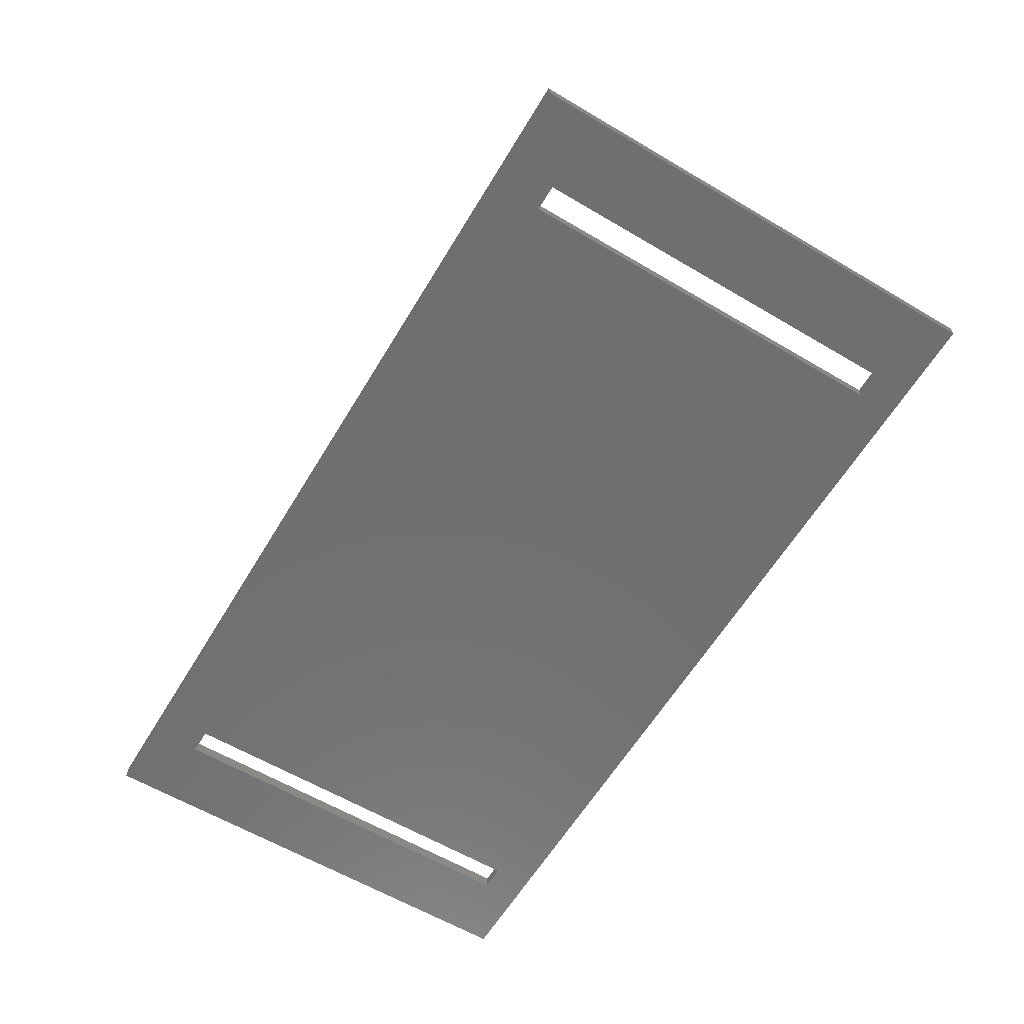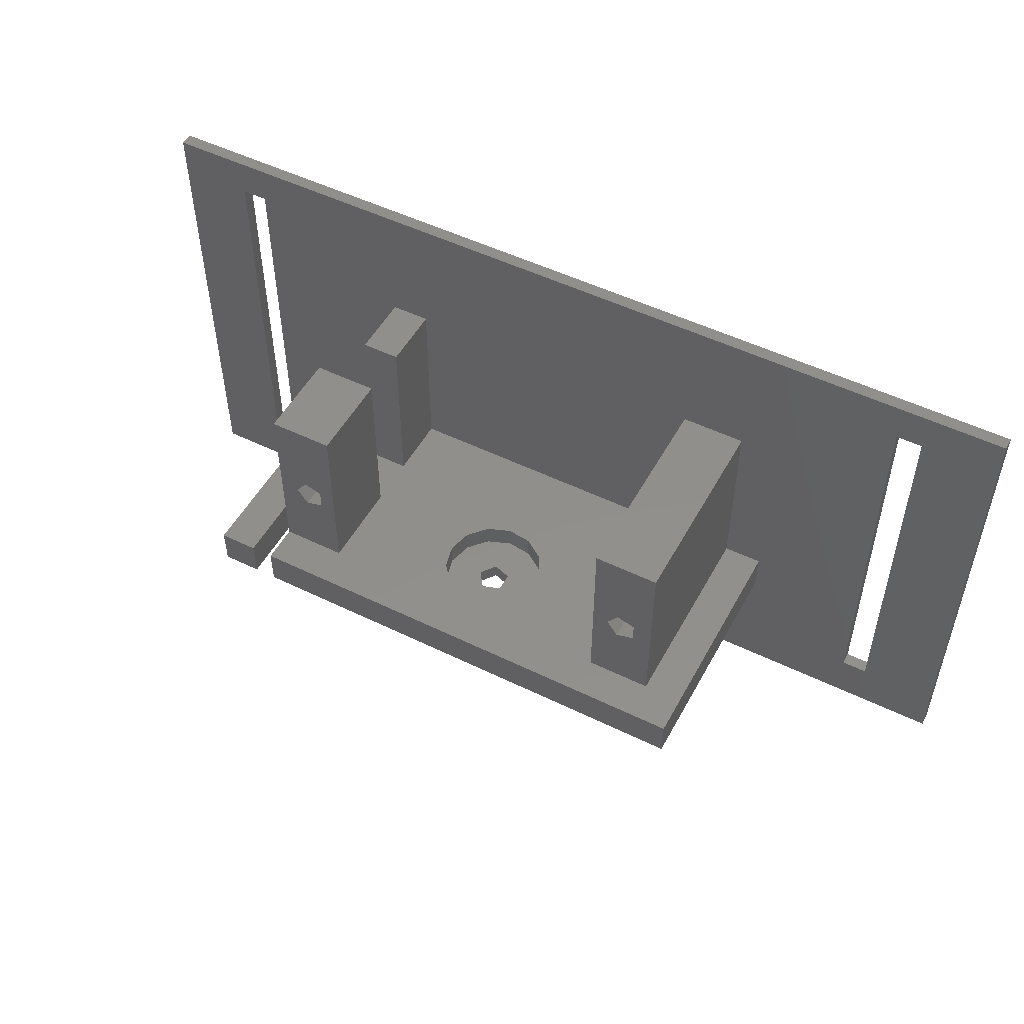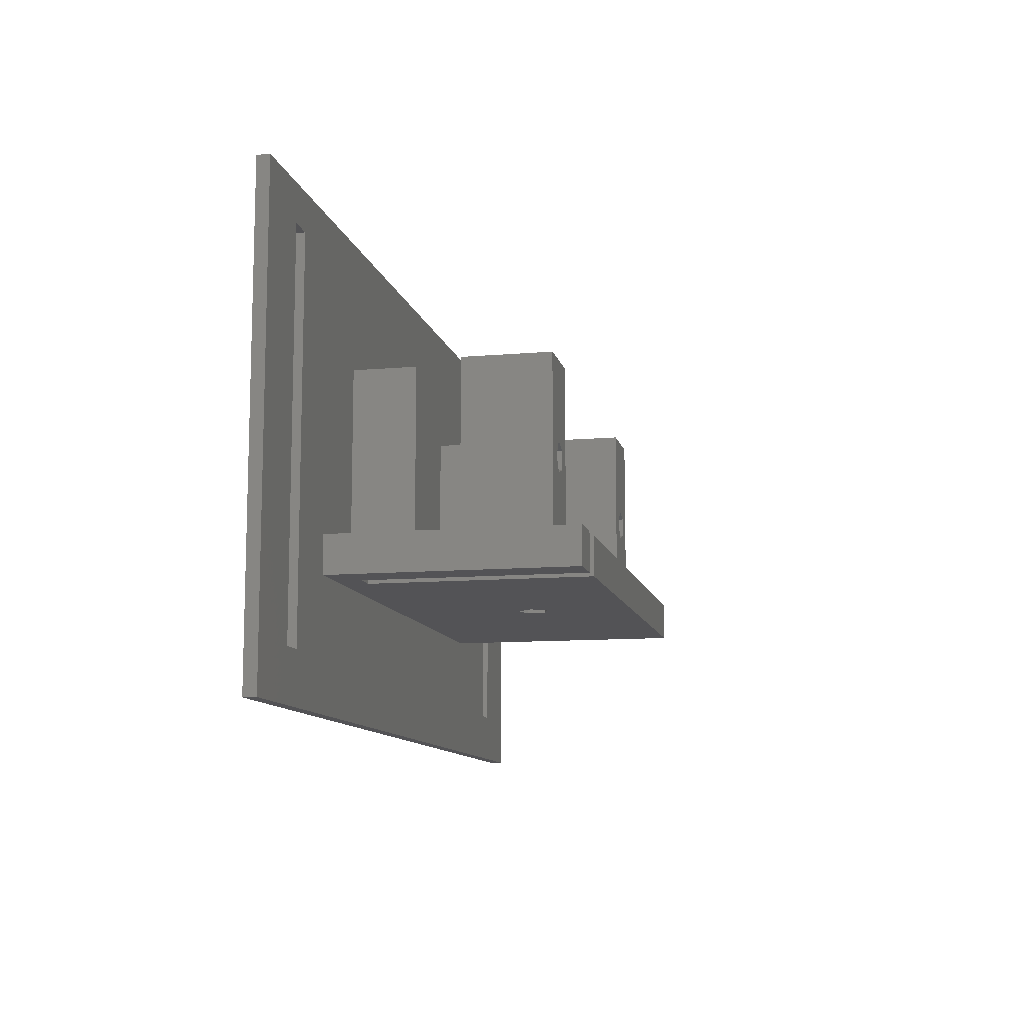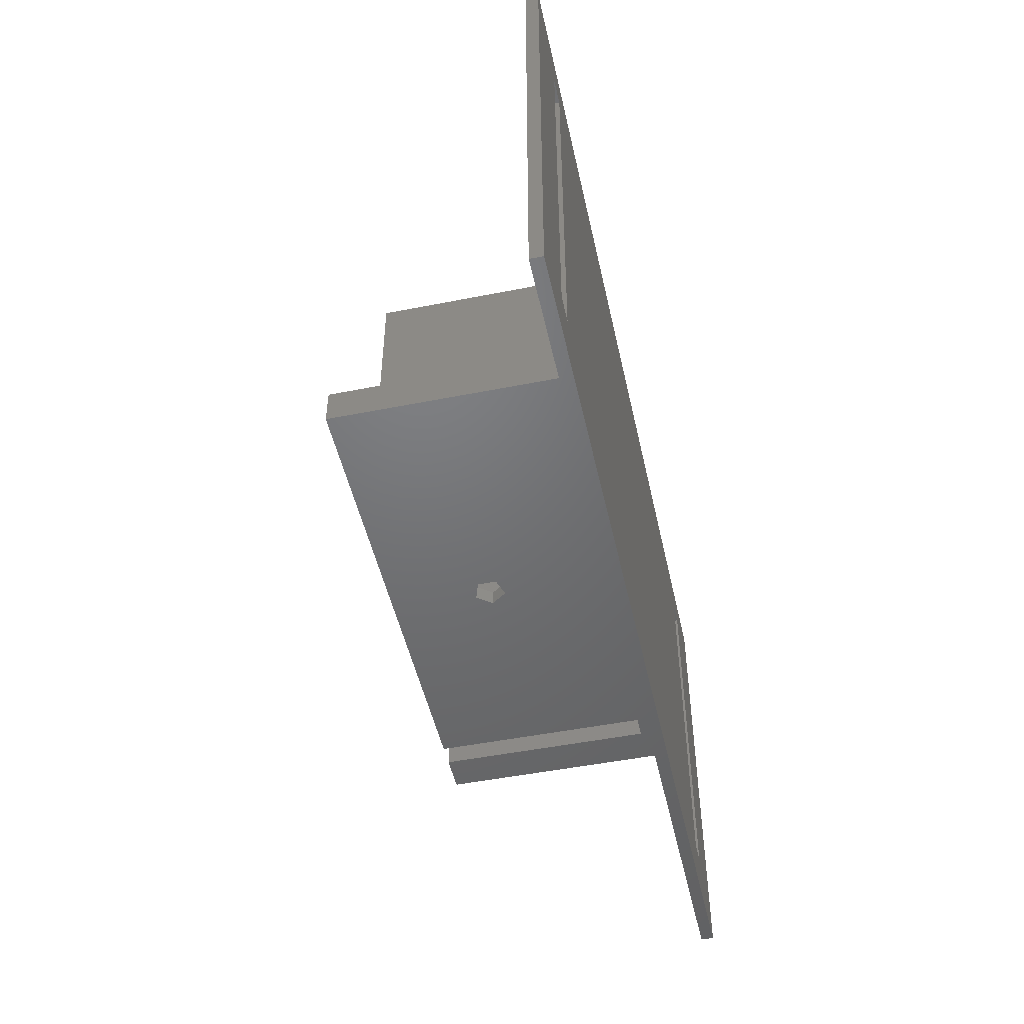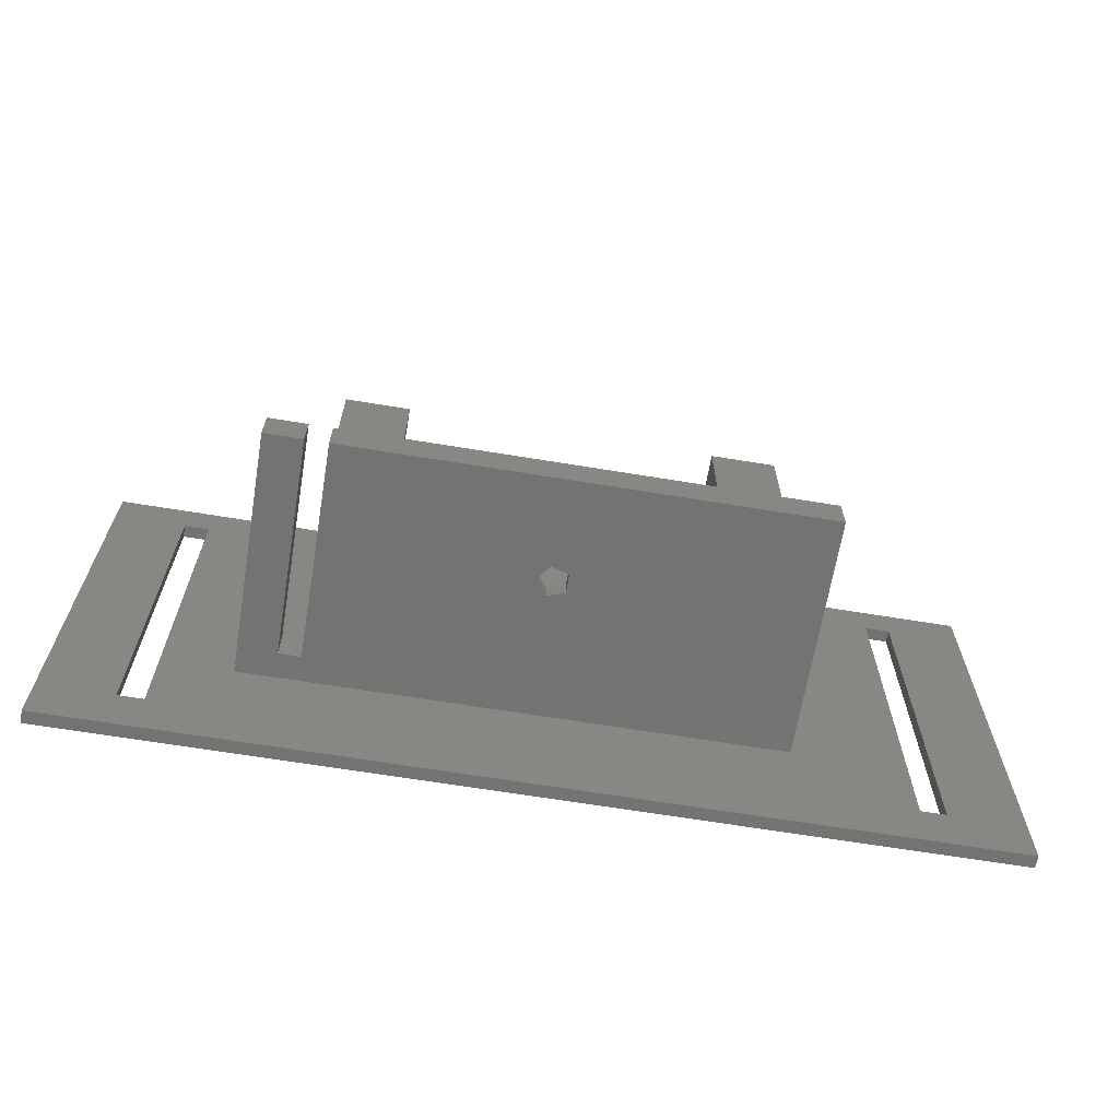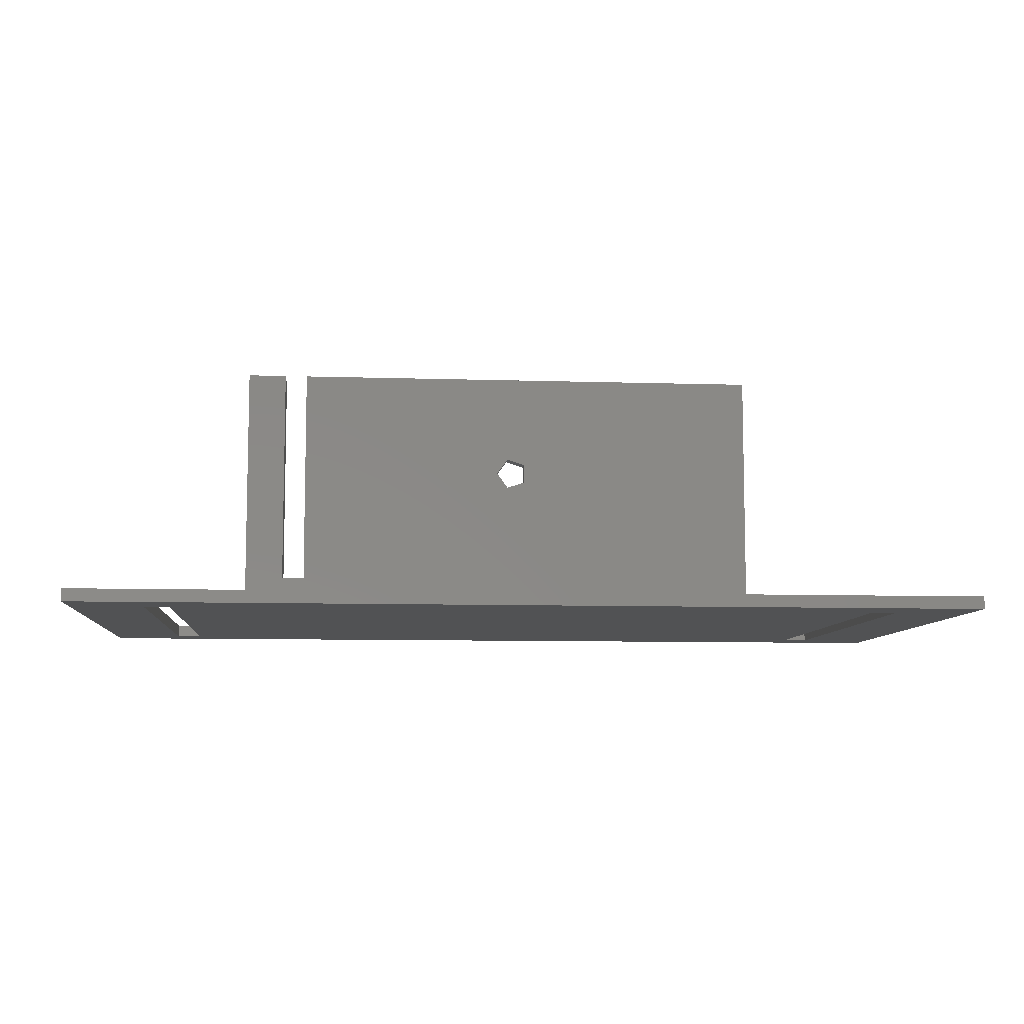
<metadata>
{"format":"stl","ext":"stl","renderer":"f3d","projection":"perspective","resolution":1024,"background":"white","views":[{"elev":-61.3,"azim":-121.0,"up":"+Y"},{"elev":51.2,"azim":-152.0,"up":"+Z"},{"elev":-10.8,"azim":102.3,"up":"+Z"},{"elev":-49.3,"azim":-77.6,"up":"+Z"},{"elev":-65.6,"azim":170.6,"up":"+Z"},{"elev":-8.3,"azim":174.9,"up":"+Y"}]}
</metadata>
<code>
# stl→obj: 120 verts, 252 faces
v 3.75 -2 -1
v 3.75 14 13
v 3.75 14 -1
v 3.75 -2 13
v 8.75 -2 13
v 8.75 14 13
v 8.75 14 -1
v 8.75 -2 -1
v 37.75 17 -1
v 32.75 14 -1
v 37.75 14 -1
v 24.5 9 -1
v 32.75 7 -1
v 24.04 7.141 -1
v 32.75 3 -1
v 24.04 10.86 -1
v 20.98 12.97 -1
v 22.77 12.29 -1
v 0.75 17 -1
v 16.62 9.957 -1
v 16.62 8.043 -1
v 17.51 11.65 -1
v 19.08 12.74 -1
v 0.75 -2 -1
v 37.75 7 -1
v 35.75 3 -1
v 37.75 0 -1
v 39.5 0 -1
v 42.5 17 -1
v 39.5 17 -1
v 42.5 -2 -1
v 35.75 -2 -1
v 22.77 5.708 -1
v 32.75 -2 -1
v 20.98 5.029 -1
v 19.08 5.26 -1
v 17.51 6.348 -1
v 32.75 -2 13
v 48 -2 20
v 35.75 -2 13
v 48 -2 -10
v 42.5 -2 -4
v 0.75 -2 -4
v 55.75 -2 23
v 50 -2 20
v 50 -2 -10
v 55.75 -2 -14
v -8.25 -2 -10
v -16.25 -2 -14
v -8.25 -2 20
v -16.25 -2 23
v -10.25 -2 20
v -10.25 -2 -10
v 6.636 14 6.689
v 7.5 14 5.5
v 6.636 14 4.311
v 5.239 14 6.235
v 5.239 14 4.765
v 7.5 6 5.5
v 6.636 6 6.689
v 5.239 6 6.235
v 5.239 6 4.765
v 6.636 6 4.311
v 0.75 17 -4
v 37.75 14 13
v 37.75 7 13
v 37.75 17 -4
v 37.75 0 -4
v 39.5 0 -4
v 42.5 17 -4
v 21.75 9 -4
v 20.89 7.811 -4
v 19.49 8.265 -4
v 39.5 17 -4
v 20.89 10.19 -4
v 19.49 9.735 -4
v -8.25 -3 -10
v 48 -3 20
v -8.25 -3 20
v 48 -3 -10
v -16.25 -3 23
v -10.25 -3 20
v -10.25 -3 -10
v -16.25 -3 -14
v 55.75 -3 -14
v 55.75 -3 23
v 50 -3 20
v 50 -3 -10
v 20.89 10.19 -2.75
v 21.75 9 -2.75
v 19.49 8.265 -2.75
v 19.49 9.735 -2.75
v 20.89 7.811 -2.75
v 24.5 9 -2.75
v 24.04 10.86 -2.75
v 16.62 9.957 -2.75
v 16.62 8.043 -2.75
v 19.08 12.74 -2.75
v 20.98 12.97 -2.75
v 22.77 12.29 -2.75
v 17.51 11.65 -2.75
v 22.77 5.708 -2.75
v 20.98 5.029 -2.75
v 24.04 7.141 -2.75
v 19.08 5.26 -2.75
v 17.51 6.348 -2.75
v 32.75 14 13
v 32.75 7 13
v 35.39 7 6.689
v 33.99 7 6.235
v 33.99 7 4.765
v 35.39 7 4.311
v 36.25 7 5.5
v 35.39 14 6.689
v 36.25 14 5.5
v 35.39 14 4.311
v 33.99 14 6.235
v 33.99 14 4.765
v 32.75 3 13
v 35.75 3 13
f 1 2 3
f 2 1 4
f 2 5 6
f 5 2 4
f 5 7 6
f 7 5 8
f 9 10 11
f 12 13 10
f 14 13 12
f 13 14 15
f 10 16 12
f 17 10 9
f 10 18 16
f 10 17 18
f 19 17 9
f 20 7 21
f 22 7 20
f 23 7 22
f 7 17 19
f 17 7 23
f 7 19 3
f 24 3 19
f 3 24 1
f 25 26 27
f 13 26 25
f 26 13 15
f 28 29 30
f 29 28 31
f 32 28 27
f 28 32 31
f 32 27 26
f 33 15 14
f 15 33 34
f 35 34 33
f 8 35 36
f 8 21 7
f 35 8 34
f 37 8 36
f 21 8 37
f 34 5 38
f 5 34 8
f 38 39 40
f 39 31 40
f 41 31 39
f 42 41 43
f 31 41 42
f 39 44 45
f 44 46 45
f 47 41 46
f 41 47 48
f 49 48 47
f 47 46 44
f 50 44 39
f 44 50 51
f 52 51 50
f 53 51 52
f 53 49 51
f 48 49 53
f 5 39 38
f 39 5 50
f 4 50 5
f 24 4 1
f 4 24 50
f 48 24 43
f 24 48 50
f 48 43 41
f 40 31 32
f 6 54 2
f 6 55 54
f 55 7 56
f 7 55 6
f 57 2 54
f 3 57 58
f 3 56 7
f 57 3 2
f 56 3 58
f 59 54 55
f 54 59 60
f 61 54 60
f 54 61 57
f 61 58 57
f 58 61 62
f 58 63 56
f 63 58 62
f 59 61 60
f 59 62 61
f 62 59 63
f 63 55 56
f 55 63 59
f 43 19 64
f 19 43 24
f 65 66 11
f 11 67 9
f 25 11 66
f 25 67 11
f 68 25 27
f 25 68 67
f 42 69 70
f 42 68 69
f 68 71 67
f 68 72 71
f 43 72 68
f 64 73 43
f 72 43 73
f 43 68 42
f 70 69 74
f 75 67 71
f 64 75 76
f 75 64 67
f 73 64 76
f 77 78 79
f 78 77 80
f 79 81 82
f 81 83 82
f 84 77 83
f 85 77 84
f 77 85 80
f 84 83 81
f 81 79 86
f 78 86 79
f 87 86 78
f 88 86 87
f 88 85 86
f 80 85 88
f 67 19 9
f 19 67 64
f 71 89 75
f 89 71 90
f 91 76 92
f 76 91 73
f 76 89 92
f 89 76 75
f 72 90 71
f 90 72 93
f 72 91 93
f 91 72 73
f 94 16 95
f 16 94 12
f 21 96 20
f 96 21 97
f 98 17 23
f 17 98 99
f 95 18 100
f 18 95 16
f 101 23 22
f 23 101 98
f 102 35 33
f 35 102 103
f 99 18 17
f 18 99 100
f 20 101 22
f 101 20 96
f 104 12 94
f 12 104 14
f 102 14 104
f 14 102 33
f 90 94 95
f 89 95 100
f 94 90 104
f 93 104 90
f 89 100 99
f 95 89 90
f 98 89 99
f 101 92 98
f 89 98 92
f 104 93 102
f 102 93 103
f 105 93 91
f 93 105 103
f 96 92 101
f 92 96 91
f 91 106 105
f 97 91 96
f 91 97 106
f 103 36 35
f 36 103 105
f 105 37 36
f 37 105 106
f 37 97 21
f 97 37 106
f 84 51 49
f 51 84 81
f 51 86 44
f 86 51 81
f 86 47 44
f 47 86 85
f 84 47 85
f 47 84 49
f 82 53 52
f 53 82 83
f 82 50 79
f 50 82 52
f 77 50 48
f 50 77 79
f 53 77 48
f 77 53 83
f 78 41 39
f 41 78 80
f 78 45 87
f 45 78 39
f 88 45 46
f 45 88 87
f 41 88 46
f 88 41 80
f 13 107 10
f 107 13 108
f 107 66 65
f 66 107 108
f 108 109 66
f 108 110 109
f 13 110 108
f 111 13 112
f 110 13 111
f 113 66 109
f 25 112 13
f 113 25 66
f 112 25 113
f 65 114 107
f 65 115 114
f 115 11 116
f 11 115 65
f 117 107 114
f 10 117 118
f 10 116 11
f 117 10 107
f 116 10 118
f 113 114 115
f 114 113 109
f 110 114 109
f 114 110 117
f 110 118 117
f 118 110 111
f 118 112 116
f 112 118 111
f 112 115 116
f 115 112 113
f 34 119 15
f 119 34 38
f 119 40 120
f 40 119 38
f 40 26 120
f 26 40 32
f 26 119 120
f 119 26 15
f 69 30 74
f 30 69 28
f 31 70 29
f 70 31 42
f 70 30 29
f 30 70 74
f 69 27 28
f 27 69 68

</code>
